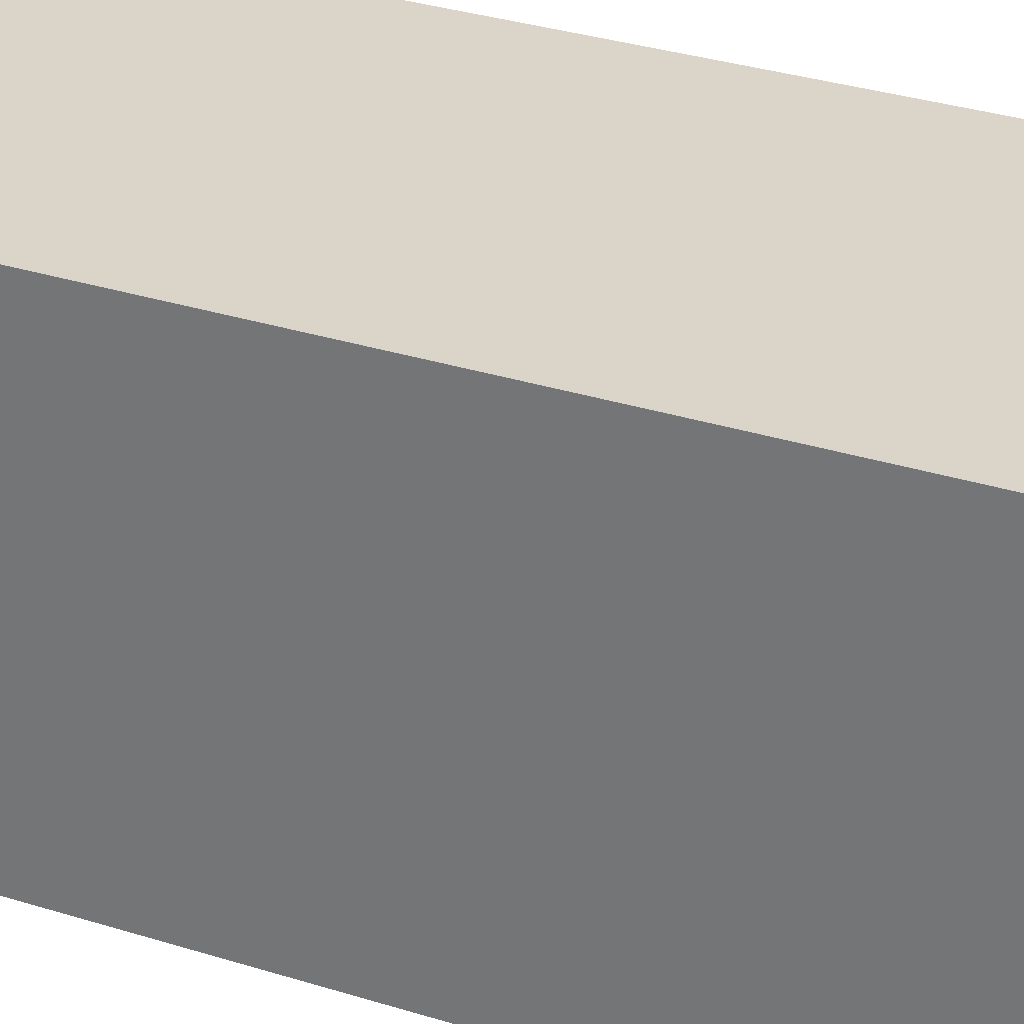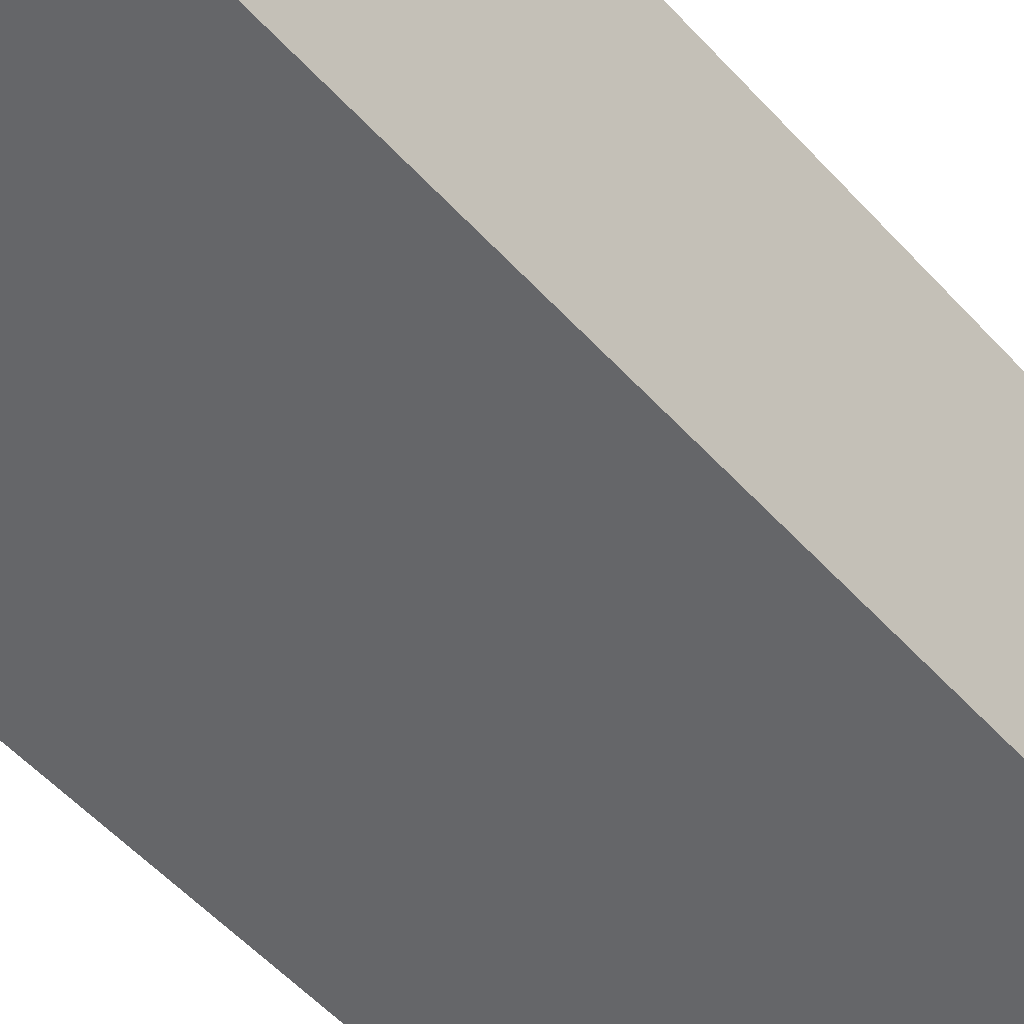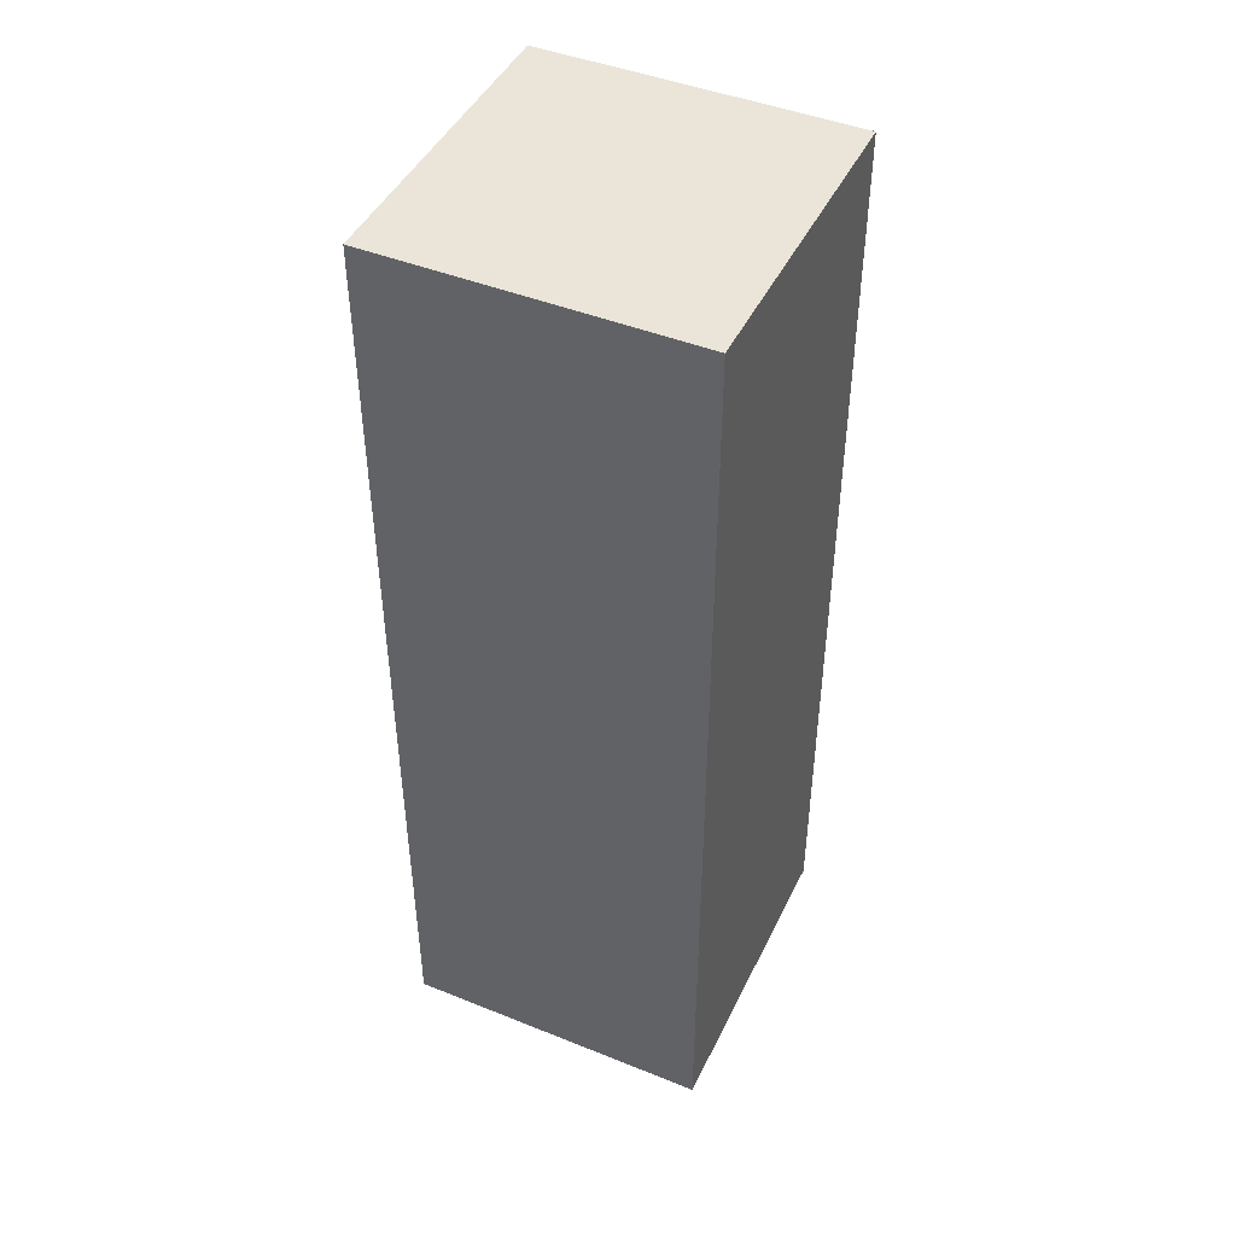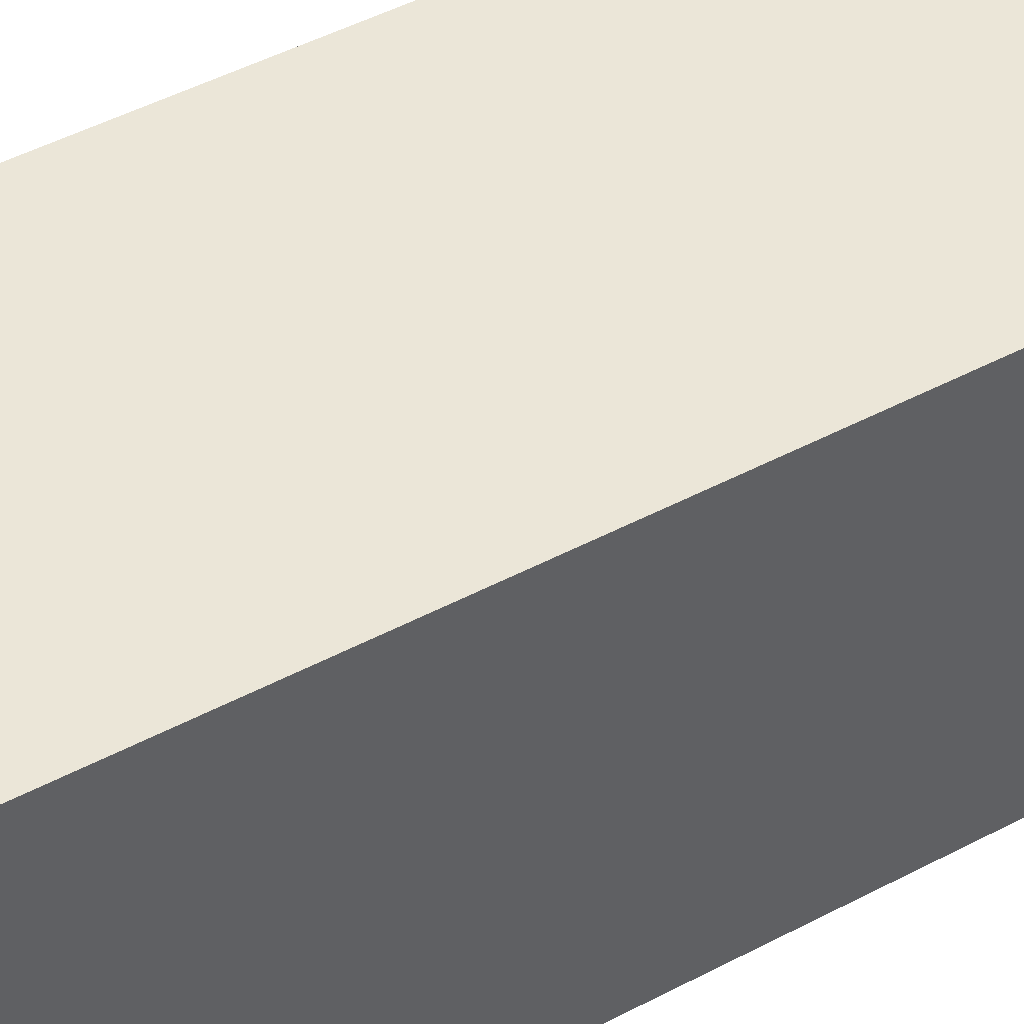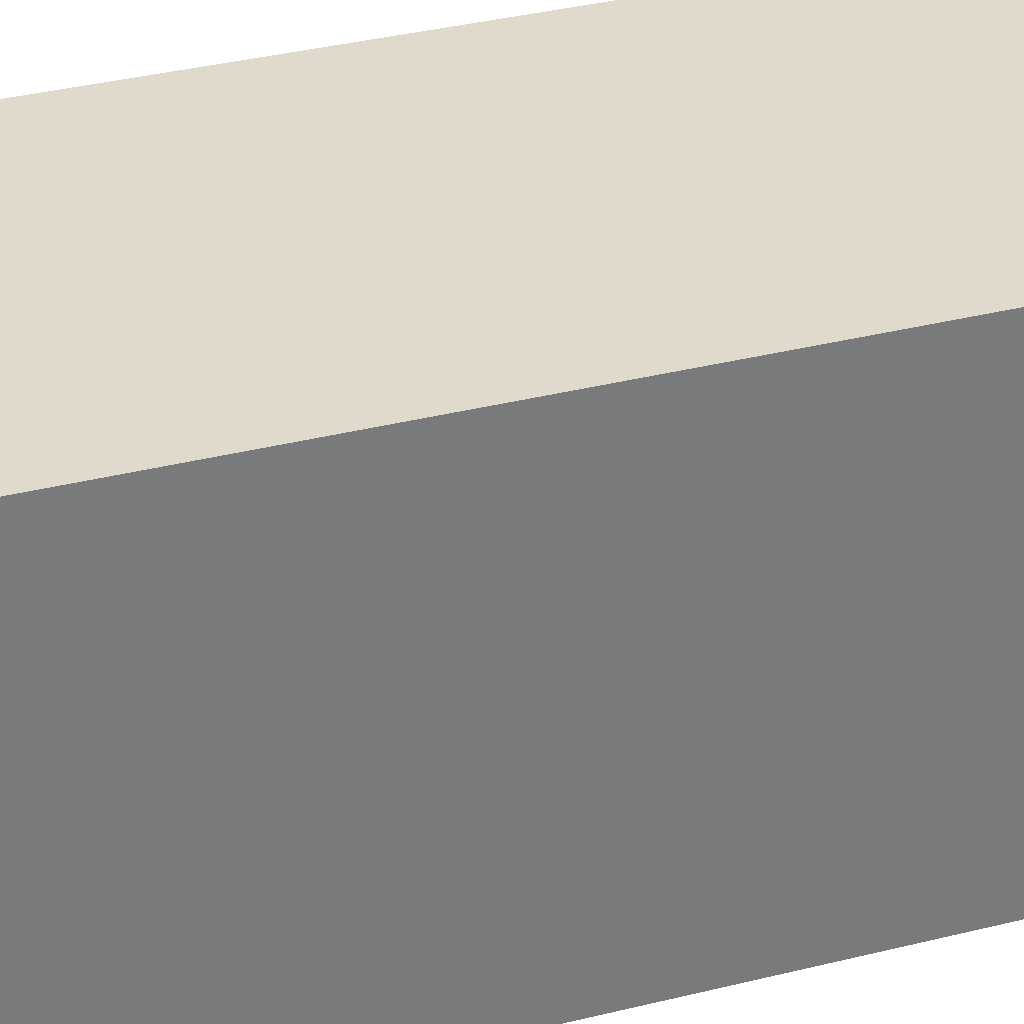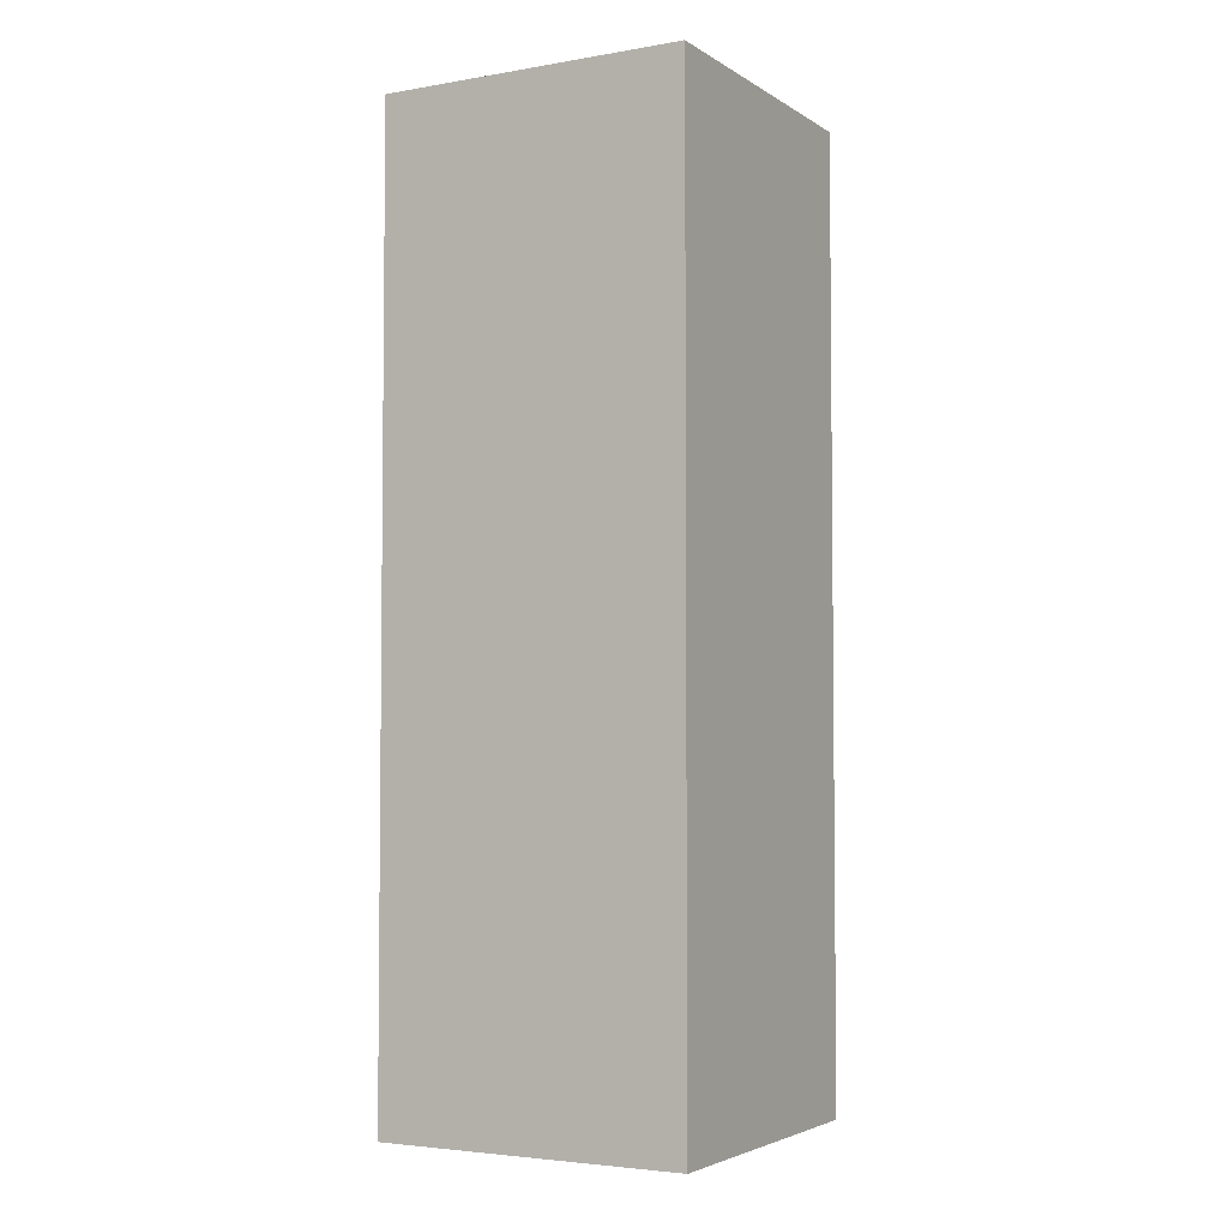
<metadata>
{"format":"obj","ext":"obj","renderer":"f3d","projection":"perspective","resolution":1024,"background":"white","views":[{"elev":29.3,"azim":-64.3,"up":"+Z"},{"elev":-51.8,"azim":40.3,"up":"+Z"},{"elev":45.5,"azim":-155.2,"up":"+Y"},{"elev":46.4,"azim":-121.3,"up":"+Z"},{"elev":32.5,"azim":70.3,"up":"+Z"},{"elev":-3.9,"azim":-151.0,"up":"+Y"}]}
</metadata>
<code>
o Cube
v 1 5.143 -1
v 1 -1 -1
v 1 5.143 1
v 1 -1 1
v -1 5.143 -1
v -1 -1 -1
v -1 5.143 1
v -1 -1 1
f 5 3 1
f 3 8 4
f 7 6 8
f 2 8 6
f 1 4 2
f 5 2 6
f 5 7 3
f 3 7 8
f 7 5 6
f 2 4 8
f 1 3 4
f 5 1 2
o CollisionBox
v 1 5.143 -1
v 1 -1 -1
v 1 5.143 1
v 1 -1 1
v -1 5.143 -1
v -1 -1 -1
v -1 5.143 1
v -1 -1 1
f 13 11 9
f 11 16 12
f 15 14 16
f 10 16 14
f 9 12 10
f 13 10 14
f 13 15 11
f 11 15 16
f 15 13 14
f 10 12 16
f 9 11 12
f 13 9 10

</code>
